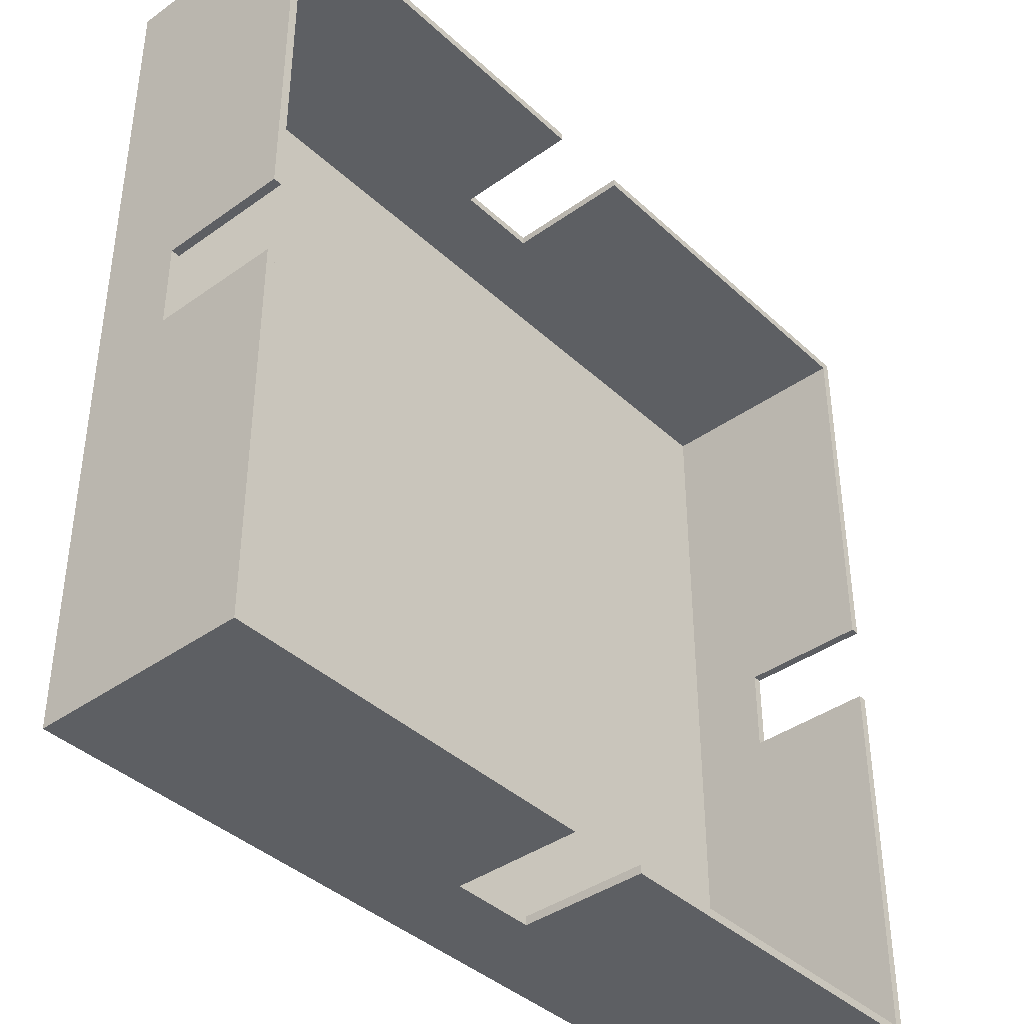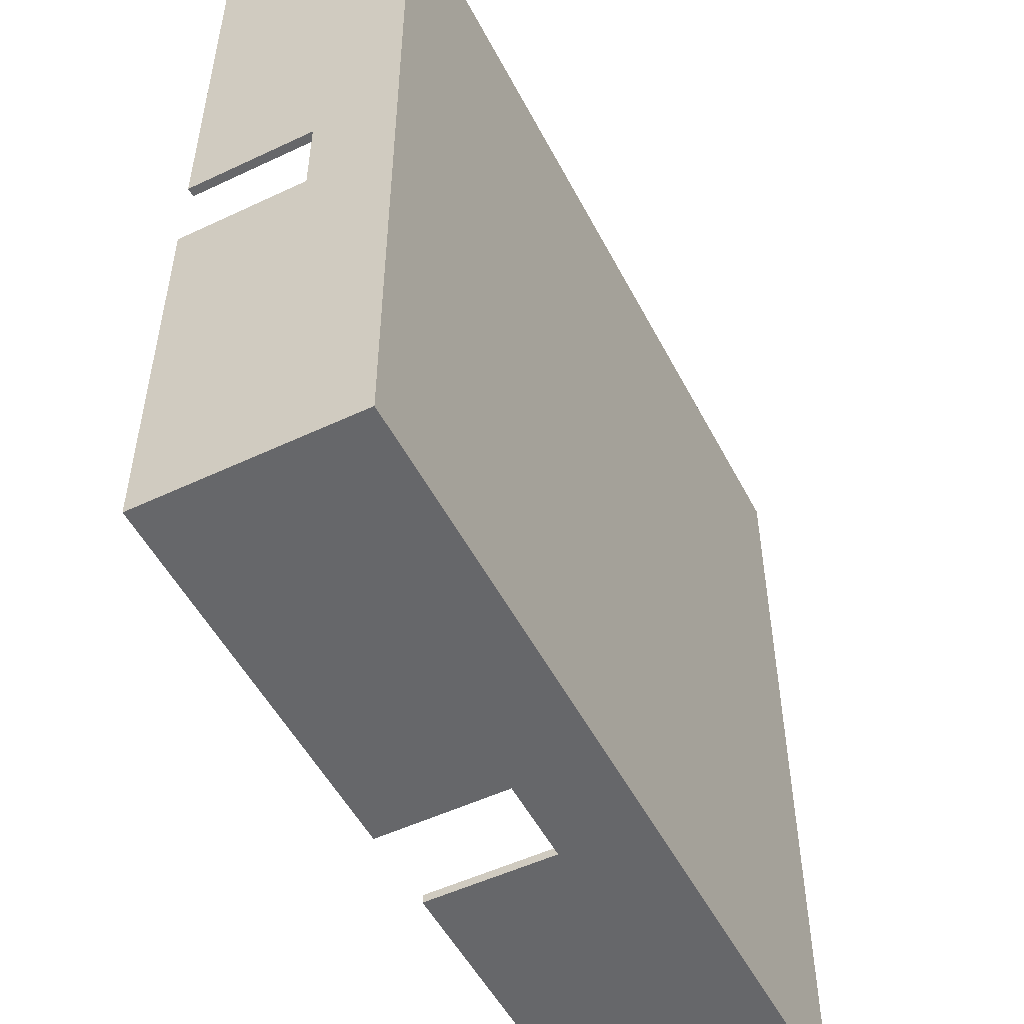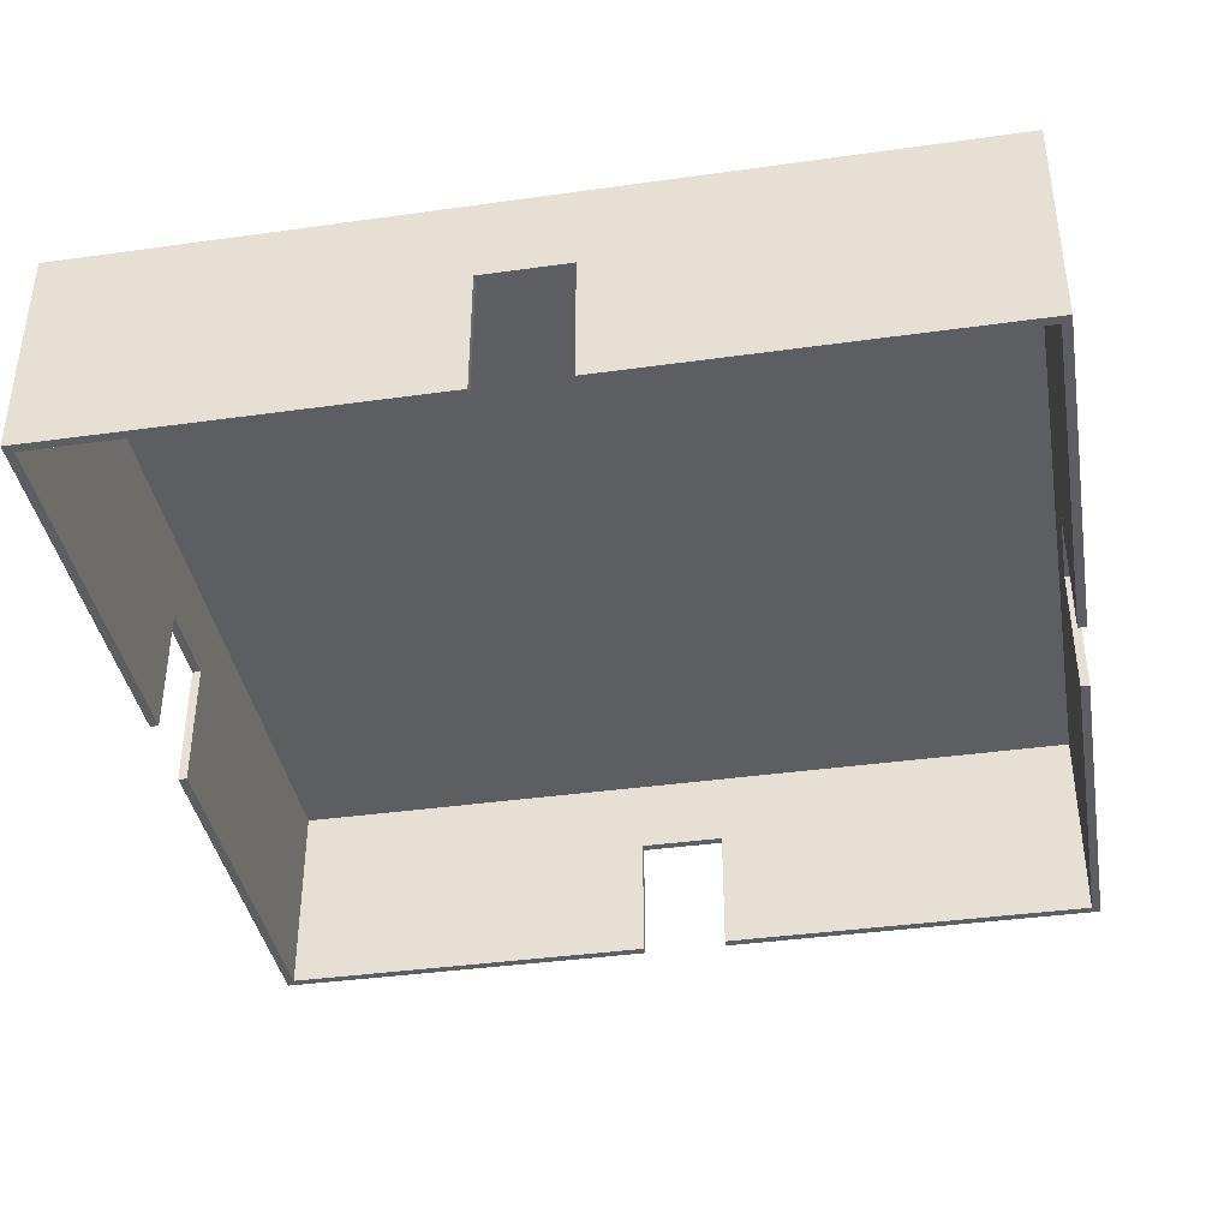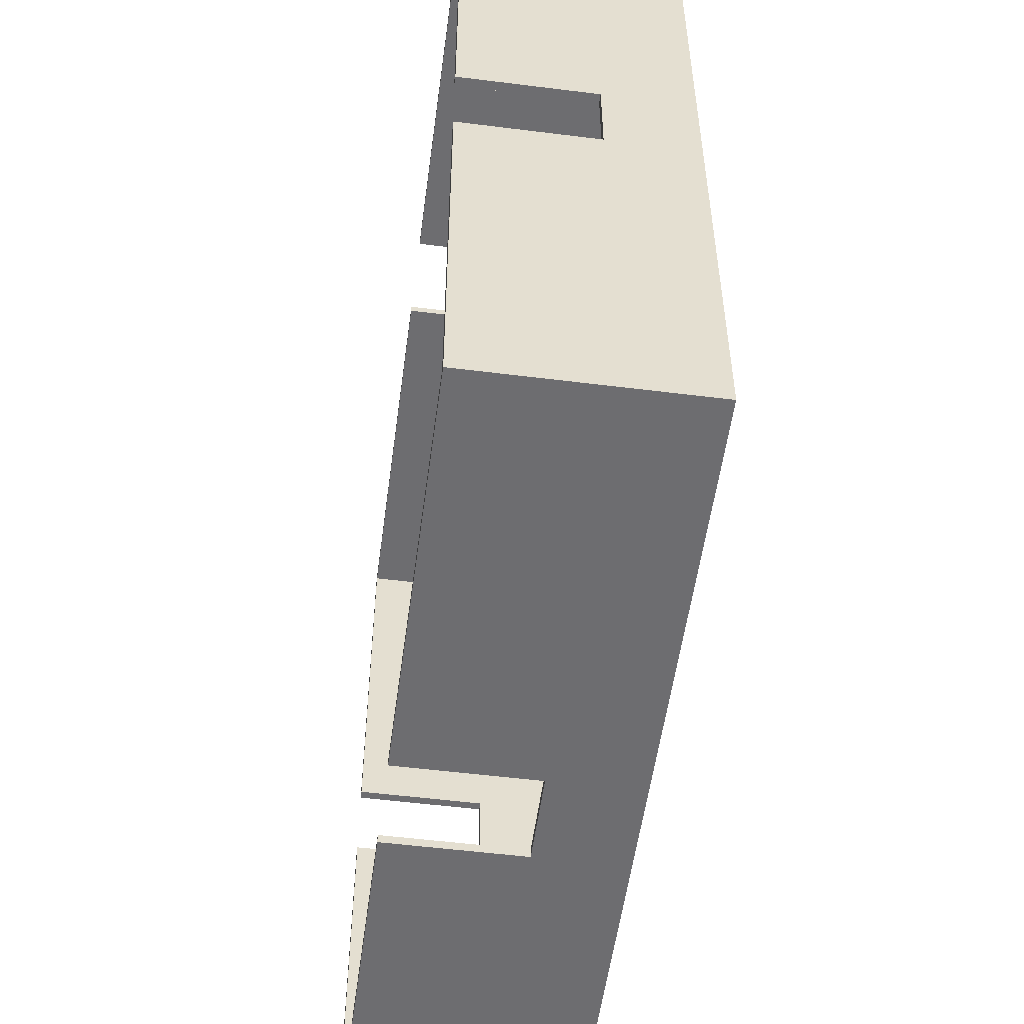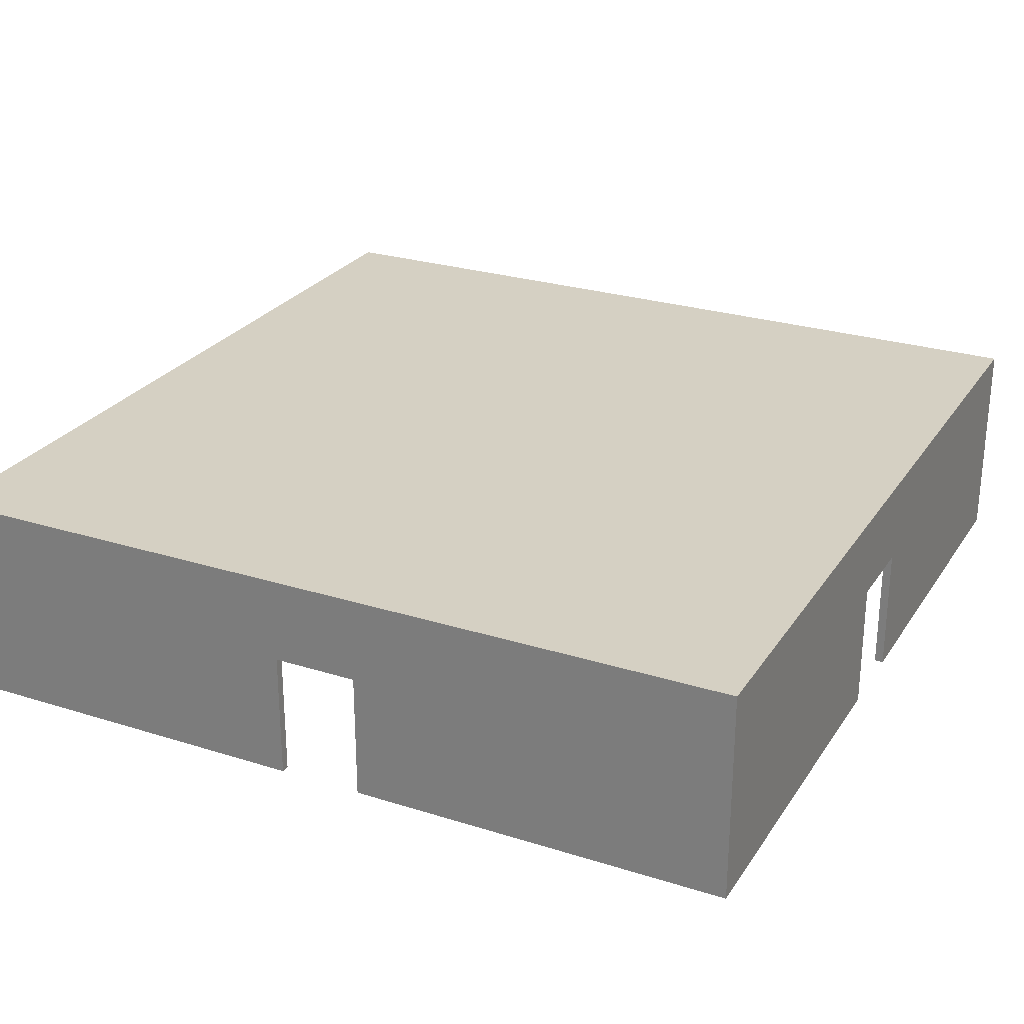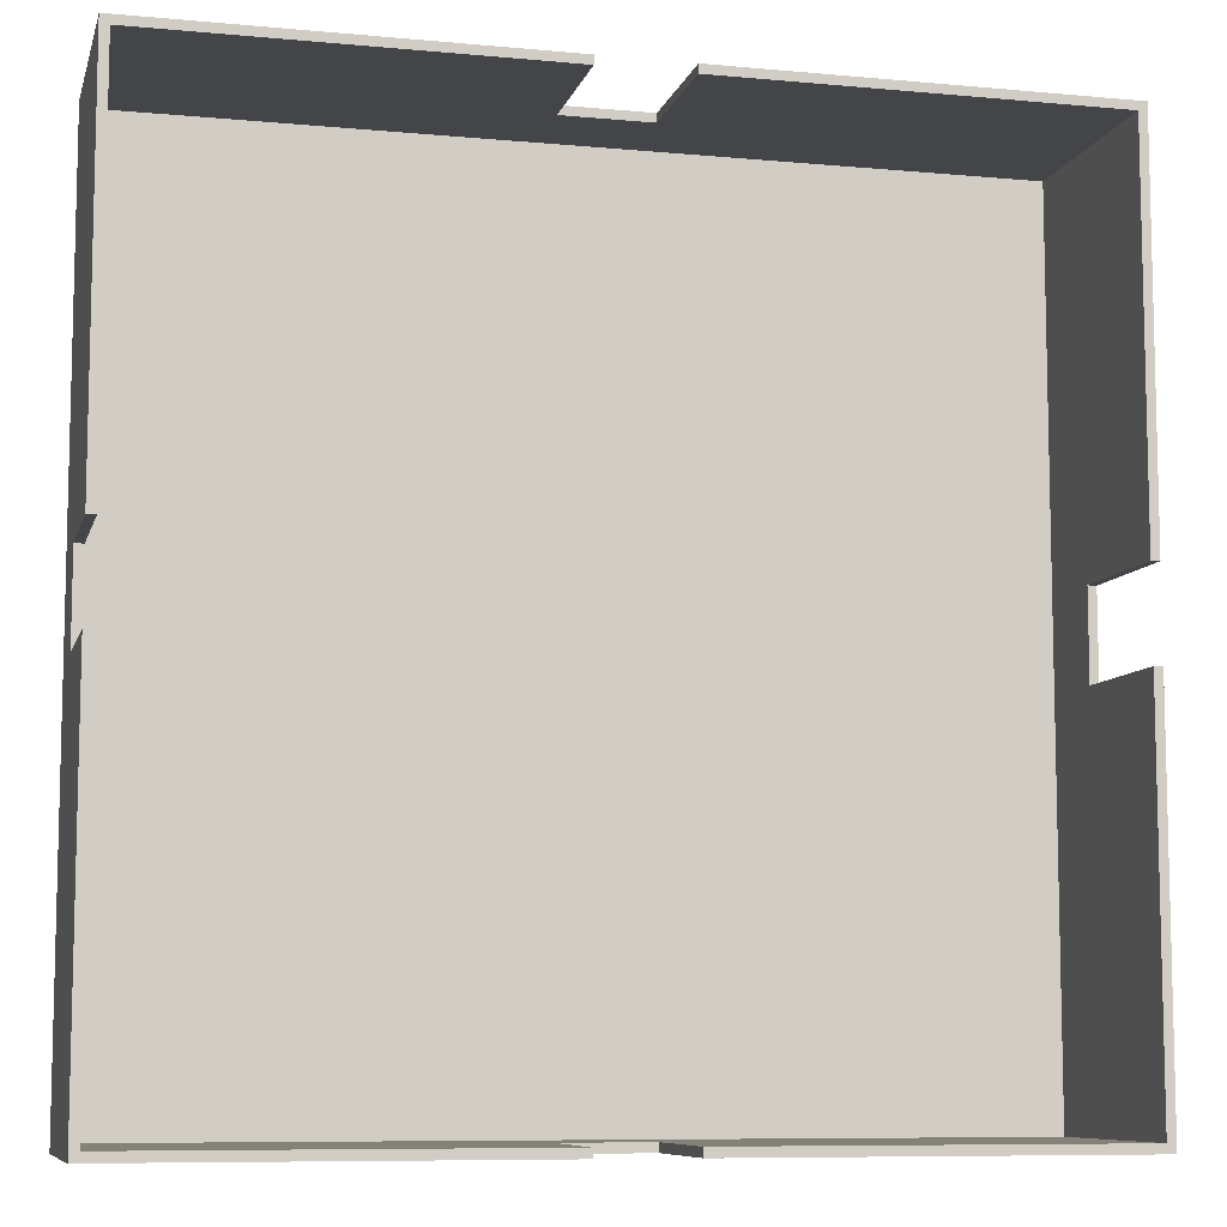
<metadata>
{"format":"obj","ext":"obj","renderer":"f3d","projection":"perspective","resolution":1024,"background":"white","views":[{"elev":-39.9,"azim":-48.6,"up":"+Z"},{"elev":-52.1,"azim":117.0,"up":"+Z"},{"elev":-39.0,"azim":9.9,"up":"+Y"},{"elev":-54.1,"azim":82.4,"up":"+Z"},{"elev":26.4,"azim":-63.7,"up":"+Y"},{"elev":-8.6,"azim":-14.1,"up":"+Z"}]}
</metadata>
<code>
g Solid1
v -20 0 0
v -20 0 9
v -20 0 11
v -20 0 20
v -20 3 9
v -20 3 11
v -20 5 0
v -20 5 20
v -19.8 0 0.2
v -19.8 0 9
v -19.8 0 11
v -19.8 0 19.8
v -19.8 3 9
v -19.8 3 11
v -19.8 4.8 0.2
v -19.8 4.8 19.8
v -11 0 0
v -11 0 0.2
v -11 0 19.8
v -11 0 20
v -11 3 0
v -11 3 0.2
v -11 3 19.8
v -11 3 20
v -9 0 0
v -9 0 0.2
v -9 0 19.8
v -9 0 20
v -9 3 0
v -9 3 0.2
v -9 3 19.8
v -9 3 20
v -0.2 0 0.2
v -0.2 0 9
v -0.2 0 11
v -0.2 0 19.8
v -0.2 3 9
v -0.2 3 11
v -0.2 4.8 0.2
v -0.2 4.8 19.8
v 0 0 0
v 0 0 9
v 0 0 11
v 0 0 20
v 0 3 9
v 0 3 11
v 0 5 0
v 0 5 20
f 18 9 17
f 17 9 1
f 1 9 2
f 2 9 10
f 35 36 38
f 38 36 40
f 38 40 39
f 38 39 37
f 37 39 33
f 37 33 34
f 27 36 28
f 28 36 44
f 44 36 43
f 43 36 35
f 10 9 13
f 13 9 15
f 13 15 16
f 13 16 14
f 14 16 12
f 14 12 11
f 7 8 47
f 47 8 48
f 43 46 44
f 44 46 48
f 48 46 45
f 48 45 47
f 47 45 41
f 41 45 42
f 18 22 9
f 9 22 15
f 15 22 30
f 15 30 39
f 39 30 33
f 33 30 26
f 26 25 33
f 33 25 41
f 33 41 42
f 42 34 33
f 25 29 41
f 41 29 47
f 47 29 21
f 47 21 7
f 7 21 1
f 1 21 17
f 27 31 36
f 36 31 40
f 40 31 23
f 40 23 16
f 16 23 12
f 12 23 19
f 16 15 40
f 40 15 39
f 37 34 45
f 45 34 42
f 38 37 46
f 46 37 45
f 10 13 2
f 2 13 5
f 35 38 43
f 43 38 46
f 14 11 6
f 6 11 3
f 13 14 5
f 5 14 6
f 2 5 1
f 1 5 7
f 7 5 6
f 7 6 8
f 8 6 4
f 4 6 3
f 22 18 21
f 21 18 17
f 26 30 25
f 25 30 29
f 31 27 32
f 32 27 28
f 19 23 20
f 20 23 24
f 30 22 29
f 29 22 21
f 23 31 24
f 24 31 32
f 20 24 4
f 4 24 8
f 8 24 32
f 8 32 48
f 48 32 44
f 44 32 28
f 19 20 12
f 12 20 4
f 12 4 3
f 3 11 12

</code>
